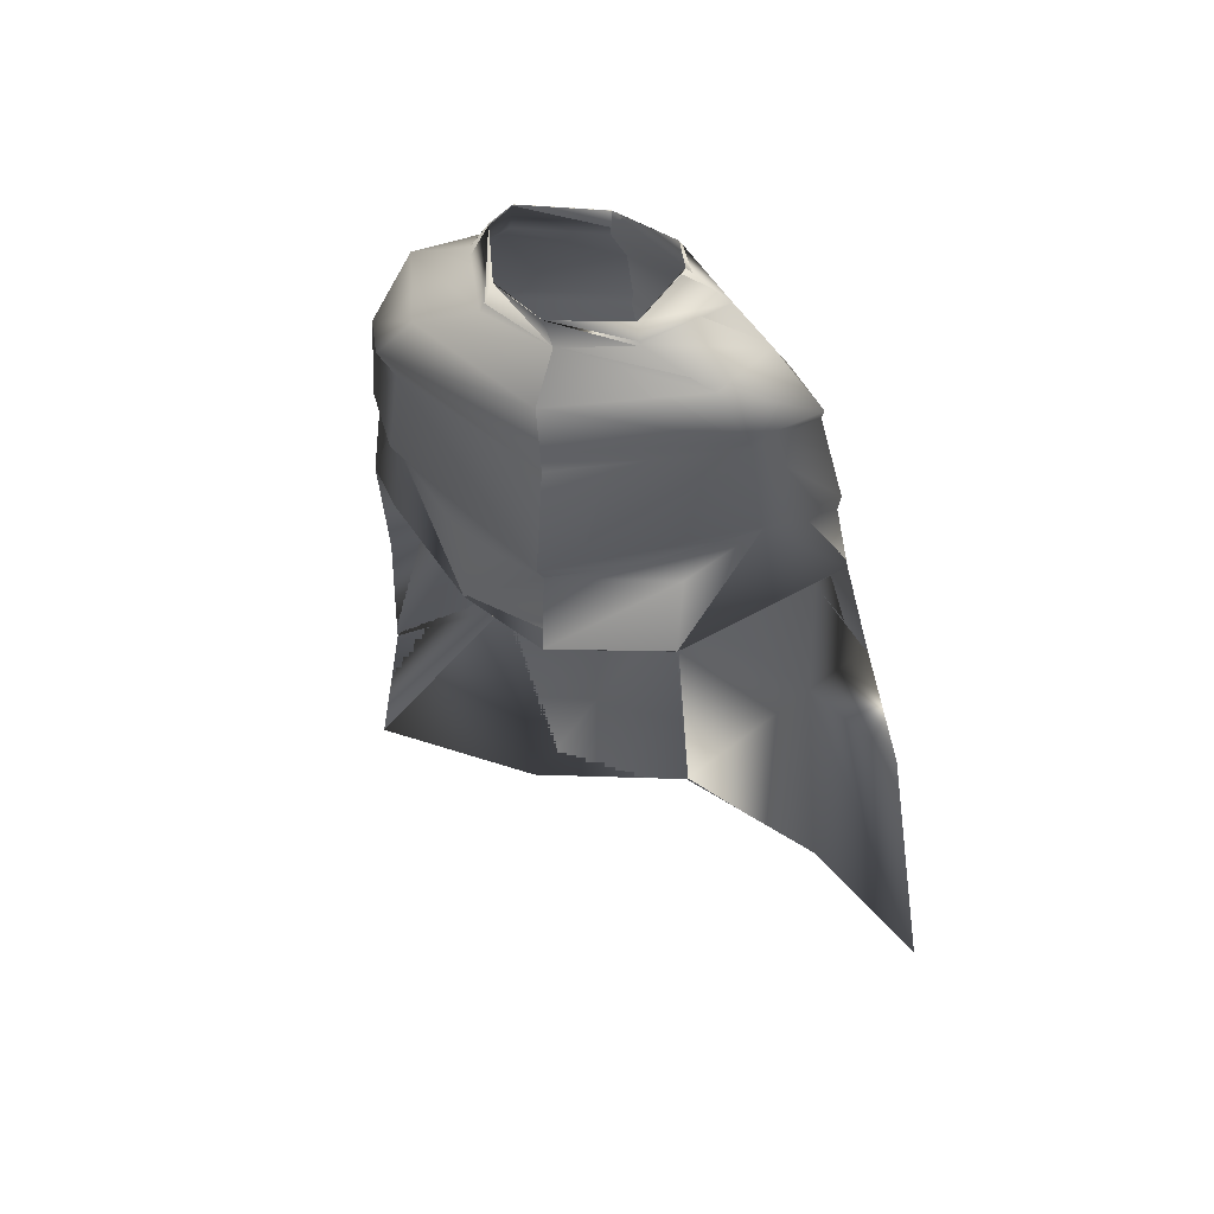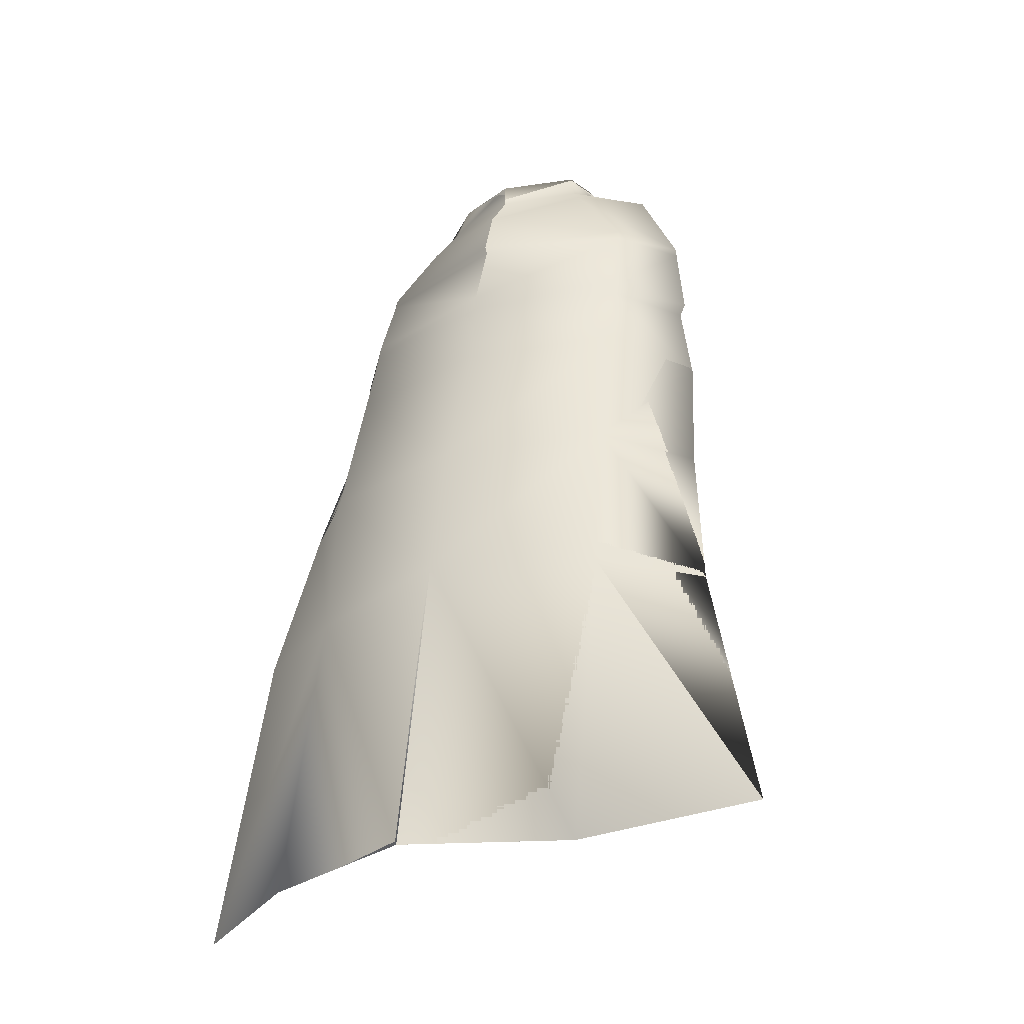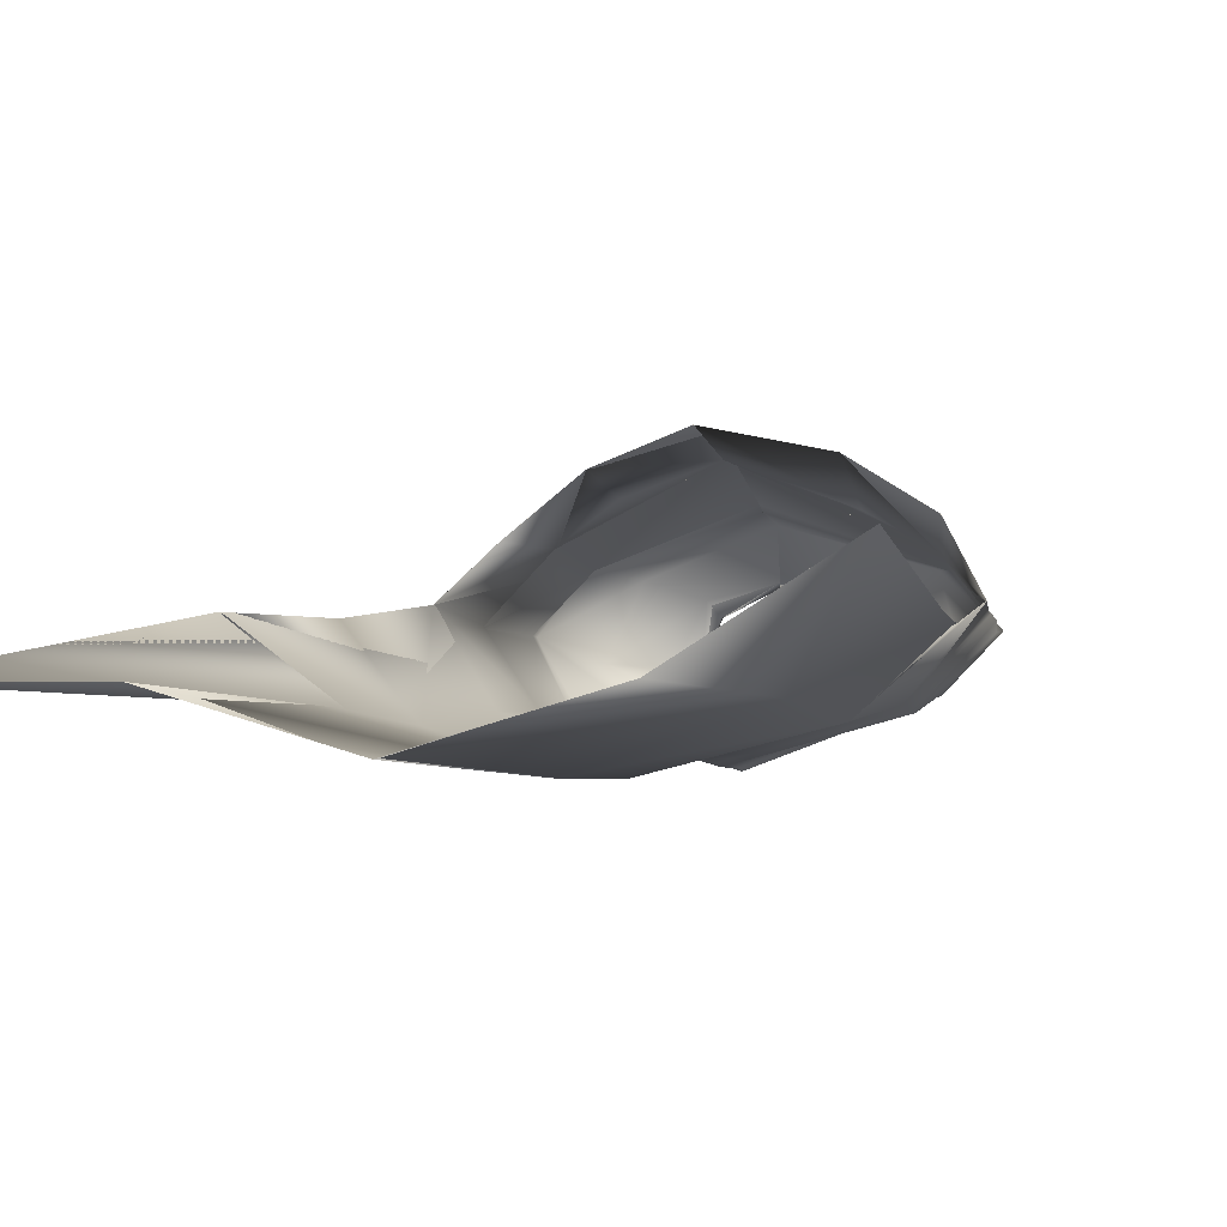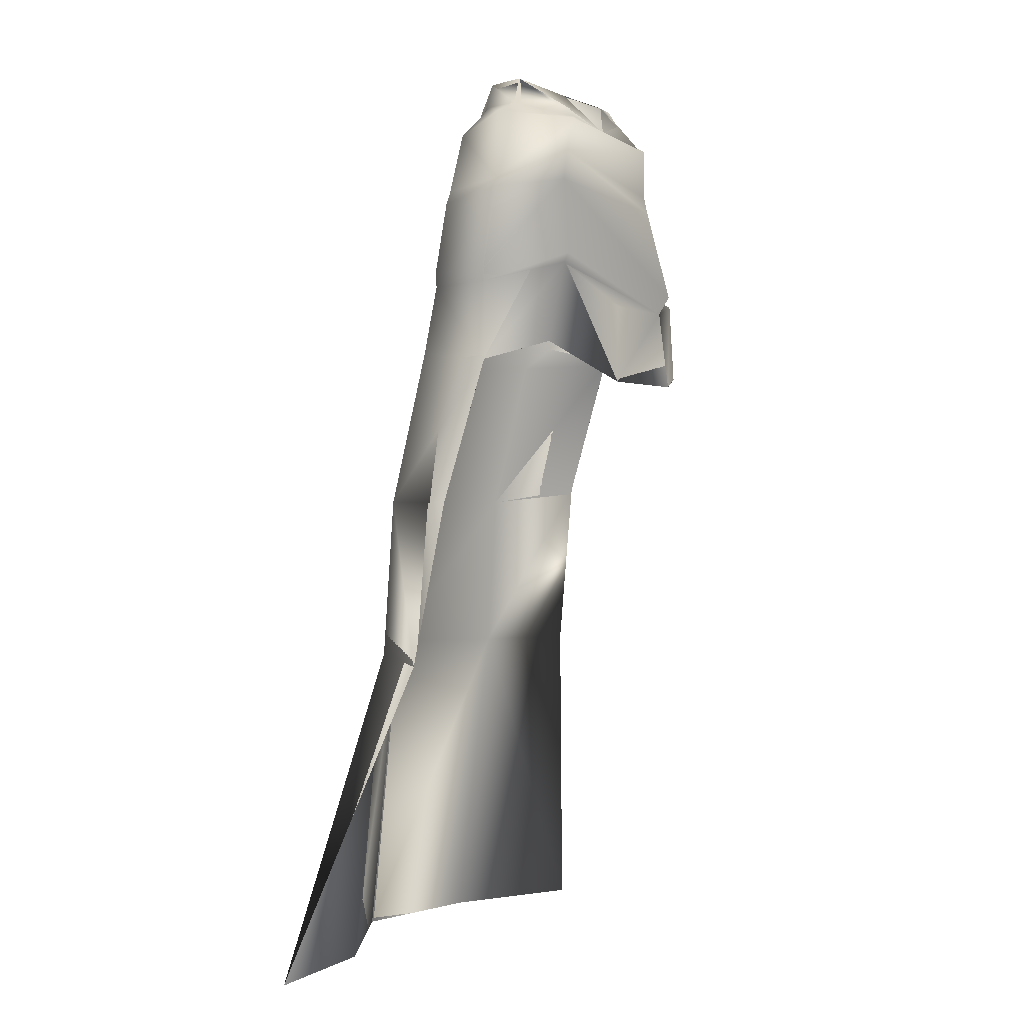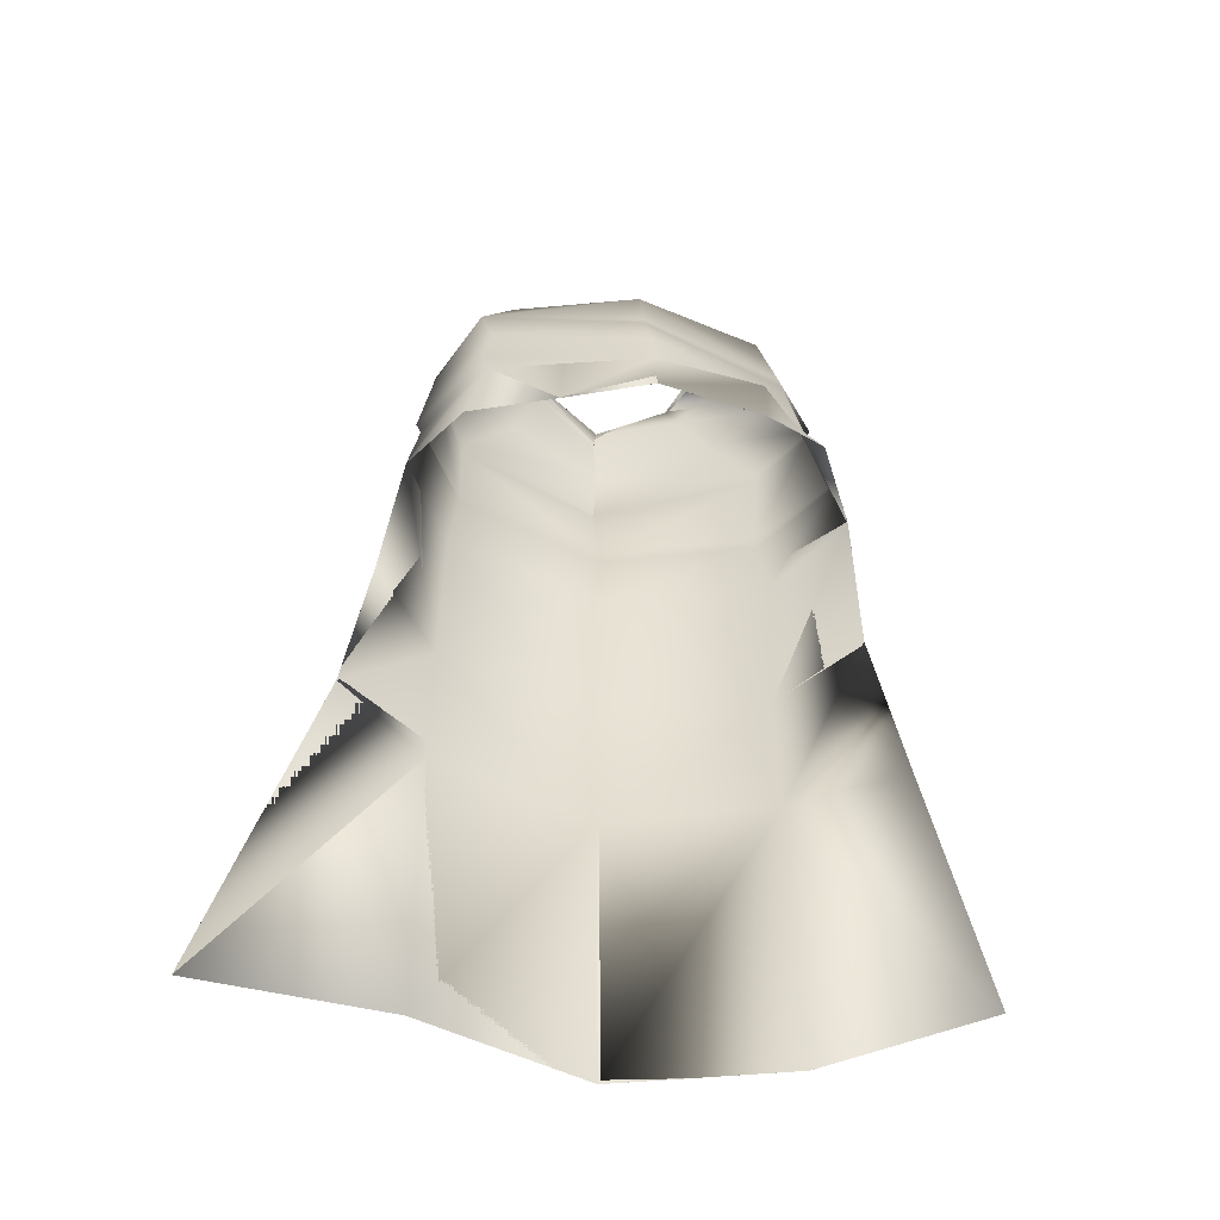
<metadata>
{"format":"obj","ext":"obj","renderer":"f3d","projection":"perspective","resolution":1024,"background":"white","views":[{"elev":48.3,"azim":23.9,"up":"+Y"},{"elev":-33.0,"azim":-148.6,"up":"+Y"},{"elev":-11.5,"azim":20.1,"up":"+Z"},{"elev":-2.9,"azim":-69.0,"up":"+Y"},{"elev":-60.6,"azim":-9.1,"up":"+Y"}]}
</metadata>
<code>
o Capa_Stand_Cylinder.003
v 0.133 2.547 -0.1145
v 0.1012 2.603 -0.1209
v 0.229 2.583 -0.03765
v 0.1495 2.629 -0.03214
v 0.1249 2.559 0.09159
v 0.1091 2.575 0.07382
v 0.1873 2.49 -0.1342
v 0.3037 2.51 -0.0396
v 0.2622 2.521 0.1072
v 0.2982 2.386 -0.1406
v 0.4017 2.414 -0.03071
v 0.3114 2.409 0.0811
v 0.2998 2.198 -0.1982
v 0.4375 2.208 -0.05323
v 0.3434 2.219 0.07756
v 0.3265 2.023 -0.2156
v 0.4612 2.041 -0.05441
v 0.3834 2.066 0.0984
v 0.3306 1.694 -0.2964
v 0.4877 1.732 -0.1518
v 0.3345 1.357 -0.316
v 0.56 1.362 -0.2088
v 0.2429 1.971 0.19
v 0.3185 2.389 0.07359
v 0.3947 2.391 -0.03694
v 0.3017 2.364 -0.1425
v 0.3452 2.206 0.06667
v 0.4327 2.177 -0.05055
v 0.3051 2.163 -0.203
v 0.231 2.143 0.1336
v 0.3551 0.7025 -0.4018
v 0.6499 0.7066 -0.2365
v 0.134 2.549 -0.1167
v 0.1014 2.603 -0.121
v 0.2285 2.582 -0.03434
v 0.1485 2.629 -0.03387
v 0.1241 2.555 0.092
v 0.1111 2.589 0.07388
v 0.1871 2.488 -0.1326
v 0.3032 2.51 -0.03909
v 0.2622 2.521 0.1077
v 0.2989 2.385 -0.1406
v 0.4015 2.414 -0.03093
v 0.3115 2.409 0.08113
v 0.3003 2.199 -0.2007
v 0.438 2.208 -0.0532
v 0.3427 2.219 0.07601
v 0.3263 2.024 -0.2152
v 0.4611 2.041 -0.05447
v 0.383 2.067 0.09831
v 0.3305 1.694 -0.2965
v 0.4876 1.732 -0.1518
v 0.3349 1.358 -0.317
v 0.5599 1.362 -0.2088
v 0.2429 1.971 0.1899
v 0.3186 2.389 0.07383
v 0.3945 2.391 -0.03721
v 0.302 2.363 -0.1432
v 0.3446 2.206 0.0658
v 0.4336 2.177 -0.05058
v 0.3043 2.164 -0.2022
v 0.2467 2.143 0.1793
v 0.3551 0.7024 -0.4018
v 0.6498 0.7066 -0.2366
v -0.0514 2.513 -0.1892
v -0.04718 2.57 -0.1843
v -0.1963 2.546 -0.1006
v -0.1889 2.599 -0.09948
v -0.2382 2.543 -0.029
v -0.2012 2.605 -0.03169
v -0.1648 2.518 0.08279
v -0.1509 2.568 0.05906
v -0.02336 2.509 0.1042
v -0.04079 2.562 0.1042
v -0.03845 2.438 -0.2301
v -0.2348 2.477 -0.1534
v -0.3482 2.499 -0.02606
v -0.272 2.488 0.121
v -0.01231 2.46 0.1986
v -0.03945 2.326 -0.2615
v -0.339 2.331 -0.1395
v -0.4208 2.338 -0.000206
v -0.3413 2.401 0.1296
v -0.006898 2.357 0.1966
v -0.02388 2.169 -0.2775
v -0.3366 2.156 -0.1735
v -0.4443 2.144 -0.01952
v -0.3307 2.184 0.1293
v 0.006263 2.129 0.2497
v -0.01705 1.987 -0.2852
v -0.3487 1.979 -0.1947
v -0.4529 1.949 -0.01472
v -0.3536 1.994 0.09417
v 0.01089 1.927 0.2459
v -0.01233 1.669 -0.3686
v -0.345 1.66 -0.2696
v -0.4811 1.648 -0.09272
v -0.003474 1.357 -0.4117
v -0.3364 1.331 -0.2947
v -0.5175 1.307 -0.1449
v -0.1721 1.923 0.1865
v -0.04118 2.309 -0.2581
v -0.3145 2.346 0.1147
v -0.4213 2.319 -0.000628
v -0.3422 2.305 -0.1466
v -0.002173 2.323 0.2026
v -0.02249 2.136 -0.2748
v 0.00795 2.092 0.2265
v -0.321 2.167 0.1172
v -0.4312 2.118 -0.01986
v -0.3337 2.126 -0.1724
v -0.1654 2.061 0.1668
v 0.01229 0.6973 -0.4818
v -0.3214 0.6726 -0.369
v -0.701 0.6726 -0.3466
v -0.05136 2.512 -0.1899
v -0.04608 2.569 -0.1835
v -0.1967 2.547 -0.1021
v -0.1889 2.598 -0.09941
v -0.2391 2.542 -0.03009
v -0.201 2.605 -0.03153
v -0.1651 2.519 0.08316
v -0.1517 2.564 0.05886
v -0.02319 2.509 0.1044
v -0.04095 2.562 0.1043
v -0.03862 2.438 -0.2301
v -0.2345 2.478 -0.1531
v -0.348 2.499 -0.02461
v -0.2717 2.487 0.1209
v -0.01269 2.461 0.1973
v -0.03943 2.326 -0.2615
v -0.3388 2.332 -0.1393
v -0.4209 2.338 -0.000486
v -0.3412 2.401 0.1294
v -0.006913 2.357 0.1967
v -0.02402 2.169 -0.2775
v -0.3369 2.157 -0.1741
v -0.4452 2.145 -0.02077
v -0.33 2.184 0.1269
v 0.00621 2.129 0.2496
v -0.01717 1.988 -0.2851
v -0.3488 1.979 -0.1947
v -0.4528 1.949 -0.01468
v -0.3535 1.994 0.09405
v 0.01082 1.927 0.2458
v -0.01244 1.669 -0.3685
v -0.345 1.66 -0.2697
v -0.4811 1.648 -0.0927
v -0.003434 1.357 -0.4117
v -0.3364 1.331 -0.2947
v -0.5175 1.307 -0.1449
v -0.1722 1.923 0.1864
v -0.04117 2.309 -0.2581
v -0.3146 2.346 0.1146
v -0.4217 2.319 -0.000964
v -0.3423 2.305 -0.1467
v -0.002313 2.323 0.2026
v -0.02263 2.136 -0.2749
v 0.008085 2.092 0.2267
v -0.3216 2.167 0.1154
v -0.4331 2.118 -0.02113
v -0.334 2.126 -0.1733
v -0.17 2.088 0.1874
v 0.01226 0.6973 -0.4818
v -0.3213 0.6726 -0.369
v -0.701 0.6726 -0.3466
f 65 1 66
f 1 3 2
f 3 5 6
f 5 73 74
f 5 9 73
f 3 8 5
f 1 7 8
f 65 75 7
f 9 12 79
f 8 11 9
f 7 10 11
f 75 80 10
f 24 15 89
f 25 14 24
f 26 13 25
f 102 85 26
f 30 23 94
f 28 17 27
f 29 16 28
f 107 90 29
f 16 19 17
f 90 95 16
f 19 21 20
f 95 98 19
f 27 18 23
f 11 25 12
f 10 26 11
f 80 102 10
f 12 24 84
f 14 28 15
f 13 29 14
f 85 107 29
f 89 30 108
f 22 21 32
f 21 98 113
f 116 117 33
f 33 34 35
f 35 36 38
f 37 38 125
f 37 124 41
f 35 37 40
f 33 35 40
f 116 33 39
f 41 130 44
f 40 41 43
f 39 40 43
f 126 39 42
f 56 157 140
f 57 56 46
f 58 57 45
f 153 58 136
f 62 159 145
f 60 59 49
f 61 60 48
f 158 61 141
f 48 49 51
f 141 48 146
f 51 52 53
f 146 51 149
f 59 62 55
f 43 44 57
f 42 43 58
f 131 42 153
f 44 135 56
f 46 47 60
f 45 46 61
f 136 45 158
f 59 159 62
f 54 64 53
f 53 63 164
f 6 74 38
f 94 23 55
f 32 31 63
f 2 4 34
f 66 2 117
f 4 6 38
f 18 17 50
f 17 20 52
f 22 32 54
f 31 113 63
f 23 18 50
f 20 22 54
f 65 66 68
f 67 68 69
f 69 70 71
f 71 72 73
f 71 73 78
f 69 71 77
f 67 69 77
f 65 67 75
f 78 79 83
f 77 78 82
f 76 77 82
f 75 76 81
f 103 106 89
f 104 103 87
f 105 104 86
f 102 105 85
f 112 108 101
f 110 109 92
f 111 110 92
f 107 111 91
f 91 92 96
f 90 91 95
f 96 97 100
f 95 96 98
f 109 112 101
f 82 83 104
f 81 82 105
f 80 81 105
f 83 84 106
f 87 88 110
f 86 87 111
f 85 86 107
f 109 108 112
f 100 115 99
f 99 114 98
f 116 118 119
f 118 120 119
f 120 122 121
f 122 124 123
f 122 129 124
f 120 128 122
f 118 127 128
f 116 126 118
f 129 134 130
f 128 133 129
f 127 132 133
f 126 131 132
f 154 139 140
f 155 138 154
f 156 137 155
f 153 136 156
f 163 152 159
f 161 143 160
f 162 142 143
f 158 141 142
f 142 147 143
f 141 146 142
f 147 150 151
f 146 149 147
f 160 144 152
f 133 155 134
f 132 156 133
f 131 153 156
f 134 154 157
f 138 161 139
f 137 162 138
f 136 158 137
f 160 163 159
f 151 150 166
f 150 149 165
f 72 123 74
f 89 140 159
f 94 145 152
f 73 124 79
f 115 166 165
f 102 153 80
f 68 119 121
f 79 130 84
f 106 157 89
f 66 117 68
f 74 125 124
f 85 136 102
f 113 164 98
f 70 121 72
f 93 144 92
f 92 143 148
f 100 151 166
f 75 126 65
f 114 165 164
f 108 159 94
f 101 152 144
f 80 131 126
f 97 148 100
f 65 116 117
f 84 135 157
f 1 2 66
f 3 4 2
f 4 3 6
f 6 5 74
f 9 79 73
f 8 9 5
f 3 1 8
f 1 65 7
f 12 84 79
f 11 12 9
f 8 7 11
f 7 75 10
f 106 24 89
f 14 15 24
f 13 14 25
f 85 13 26
f 108 30 94
f 17 18 27
f 16 17 28
f 90 16 29
f 19 20 17
f 95 19 16
f 21 22 20
f 98 21 19
f 30 27 23
f 25 24 12
f 26 25 11
f 102 26 10
f 24 106 84
f 28 27 15
f 29 28 14
f 13 85 29
f 15 27 89
f 27 30 89
f 21 31 32
f 31 21 113
f 117 34 33
f 34 36 35
f 37 35 38
f 124 37 125
f 124 130 41
f 37 41 40
f 39 33 40
f 126 116 39
f 130 135 44
f 41 44 43
f 42 39 43
f 131 126 42
f 47 56 140
f 56 47 46
f 57 46 45
f 58 45 136
f 55 62 145
f 59 50 49
f 60 49 48
f 61 48 141
f 49 52 51
f 48 51 146
f 52 54 53
f 51 53 149
f 50 59 55
f 44 56 57
f 43 57 58
f 42 58 153
f 135 157 56
f 47 59 60
f 46 60 61
f 45 61 158
f 47 140 59
f 140 159 59
f 64 63 53
f 149 53 164
f 74 125 38
f 145 94 55
f 64 32 63
f 4 36 34
f 2 34 117
f 36 4 38
f 17 49 50
f 49 17 52
f 32 64 54
f 113 164 63
f 55 23 50
f 52 20 54
f 67 65 68
f 68 70 69
f 70 72 71
f 72 74 73
f 73 79 78
f 71 78 77
f 76 67 77
f 67 76 75
f 79 84 83
f 78 83 82
f 81 76 82
f 80 75 81
f 88 103 89
f 103 88 87
f 104 87 86
f 105 86 85
f 108 94 101
f 109 93 92
f 91 111 92
f 90 107 91
f 92 97 96
f 91 96 95
f 99 96 100
f 96 99 98
f 93 109 101
f 83 103 104
f 82 104 105
f 102 80 105
f 103 83 106
f 88 109 110
f 87 110 111
f 86 111 107
f 88 89 108
f 109 88 108
f 115 114 99
f 114 113 98
f 117 116 119
f 120 121 119
f 122 123 121
f 124 125 123
f 129 130 124
f 128 129 122
f 120 118 128
f 126 127 118
f 134 135 130
f 133 134 129
f 128 127 133
f 127 126 132
f 157 154 140
f 138 139 154
f 137 138 155
f 136 137 156
f 152 145 159
f 143 144 160
f 161 162 143
f 162 158 142
f 147 148 143
f 146 147 142
f 148 147 151
f 149 150 147
f 163 160 152
f 155 154 134
f 156 155 133
f 132 131 156
f 135 134 157
f 161 160 139
f 162 161 138
f 158 162 137
f 139 160 159
f 140 139 159
f 150 165 166
f 149 164 165
f 123 125 74
f 108 89 159
f 101 94 152
f 124 130 79
f 114 115 165
f 153 131 80
f 70 68 121
f 130 135 84
f 157 140 89
f 117 119 68
f 73 74 124
f 136 153 102
f 164 149 98
f 121 123 72
f 144 143 92
f 97 92 148
f 115 100 166
f 126 116 65
f 113 114 164
f 159 145 94
f 93 101 144
f 75 80 126
f 148 151 100
f 66 65 117
f 106 84 157

</code>
